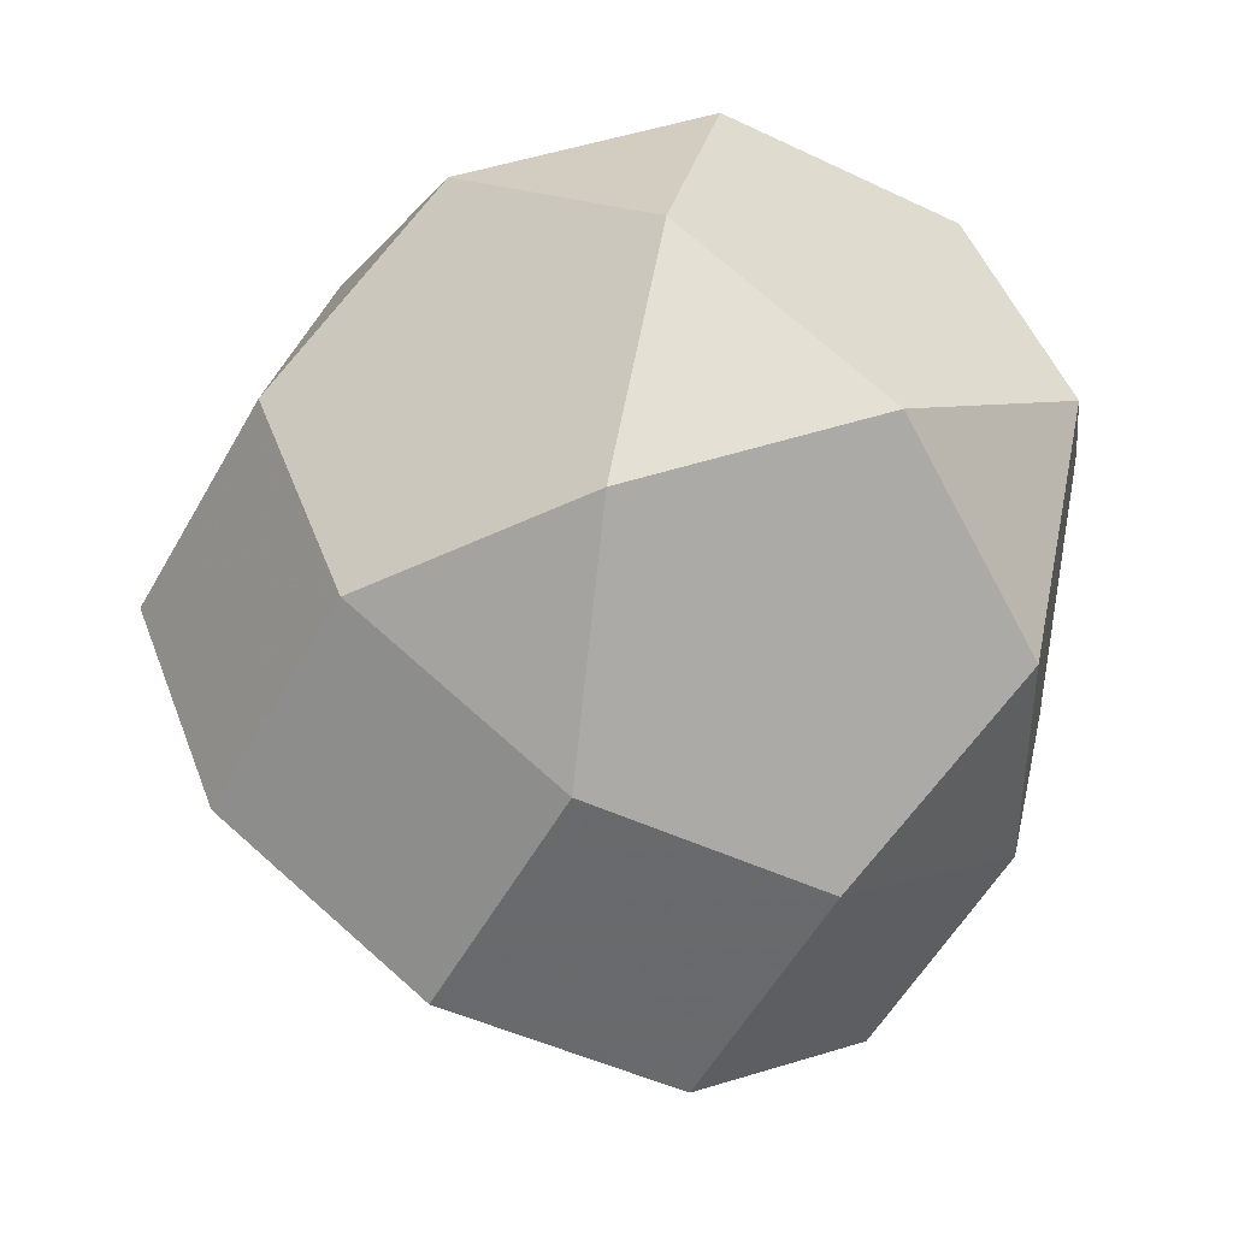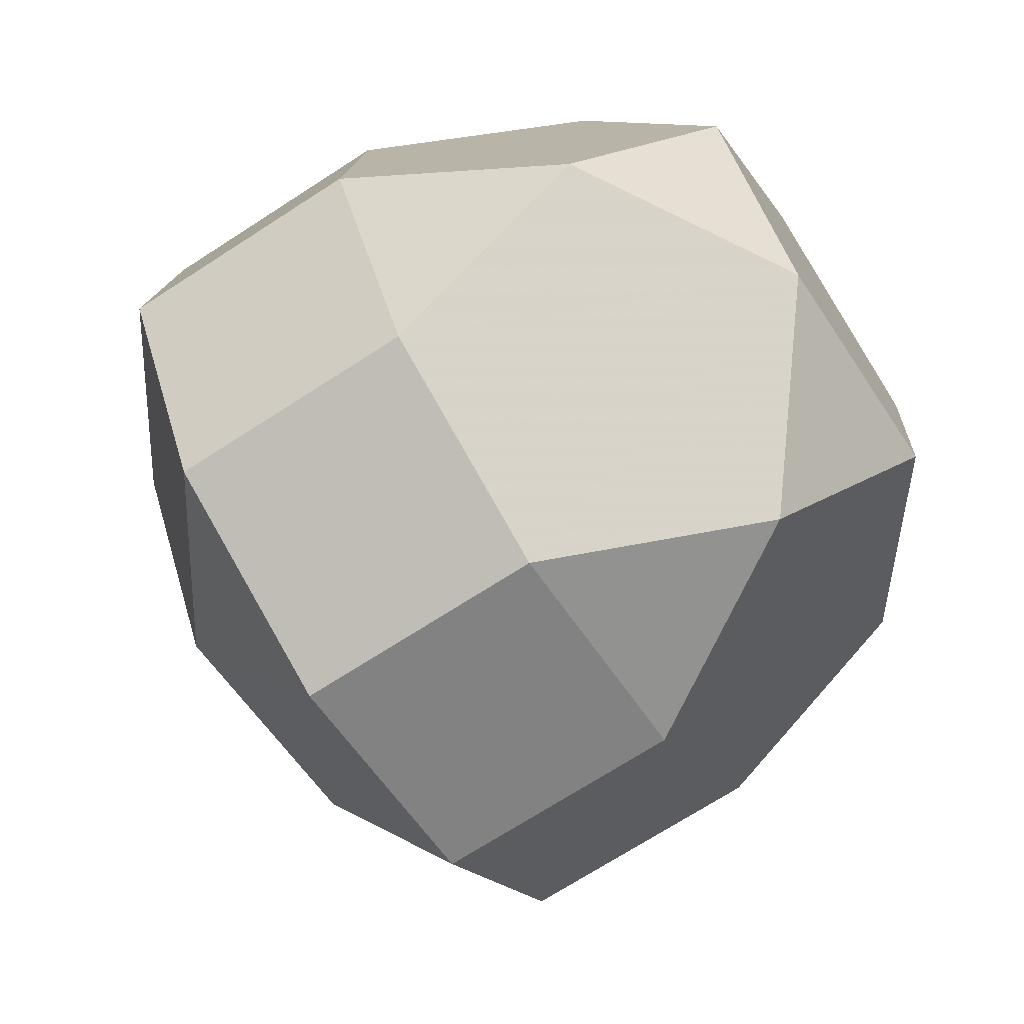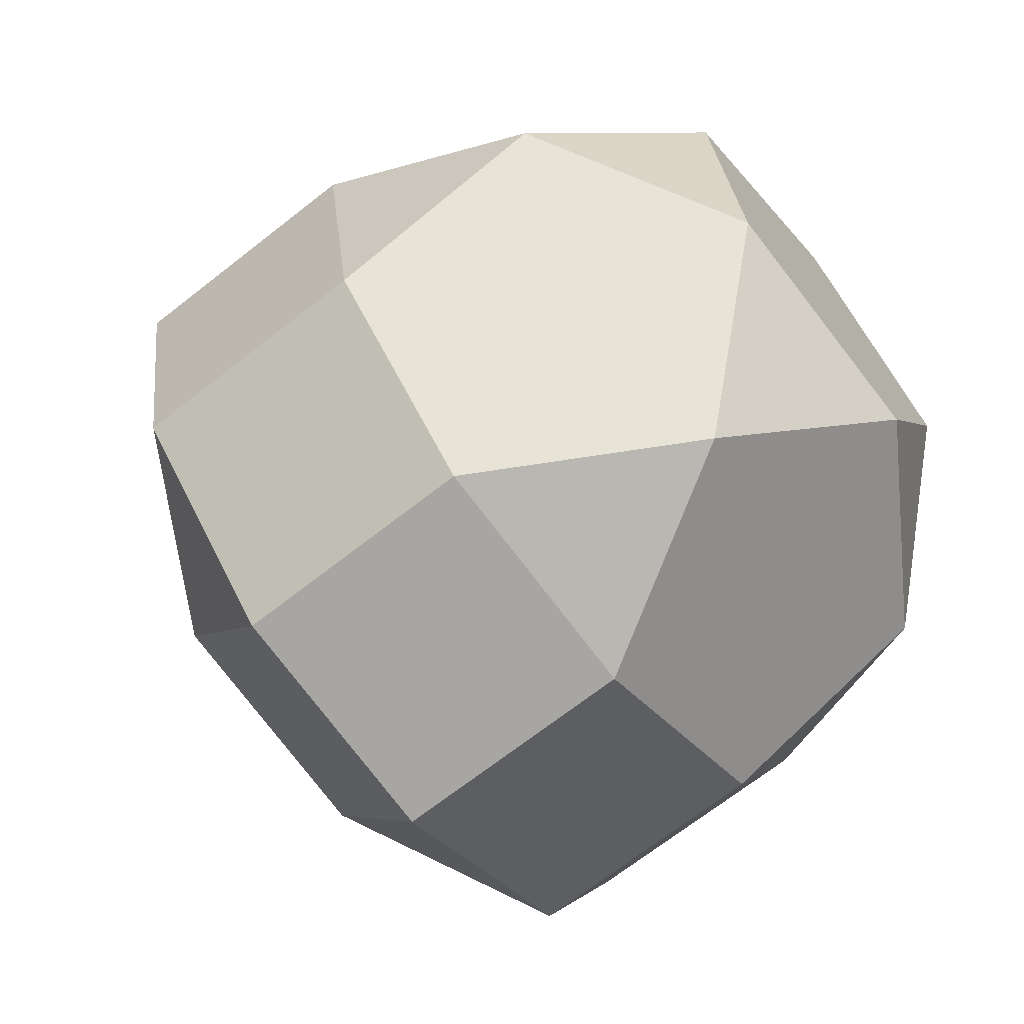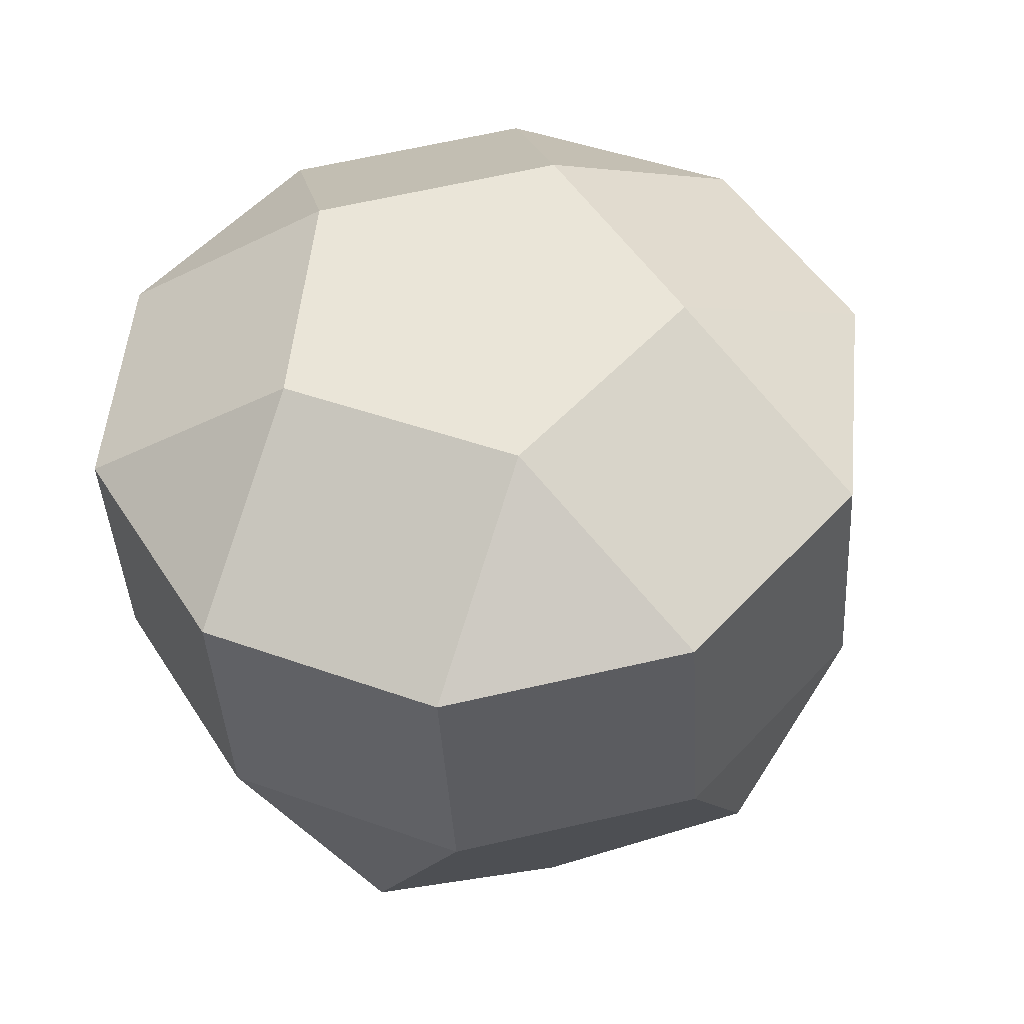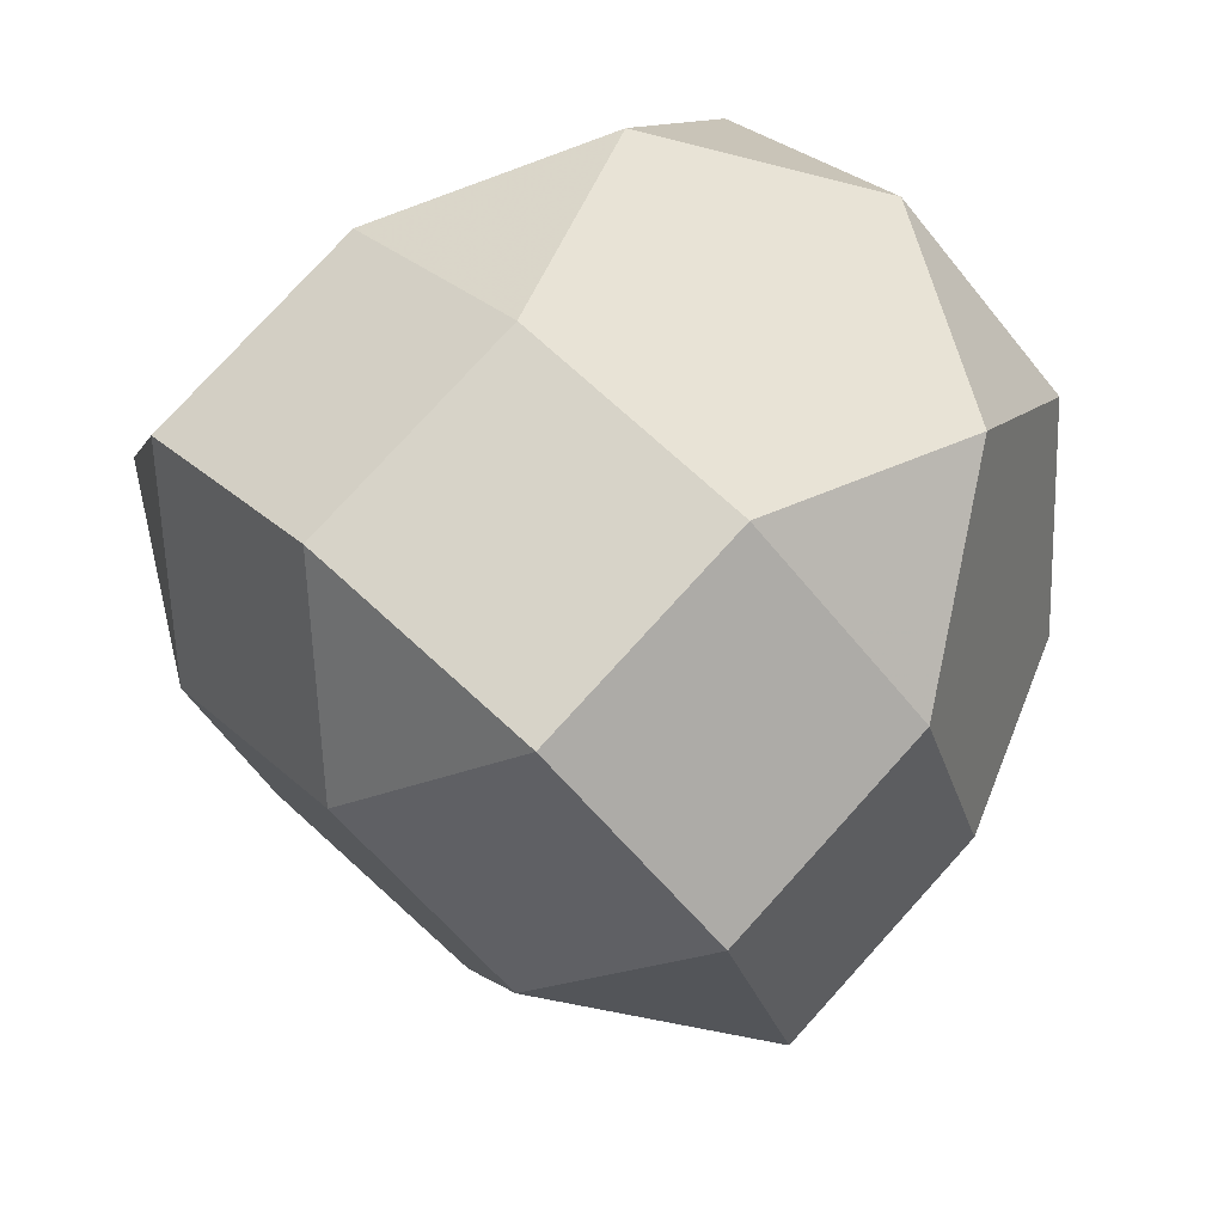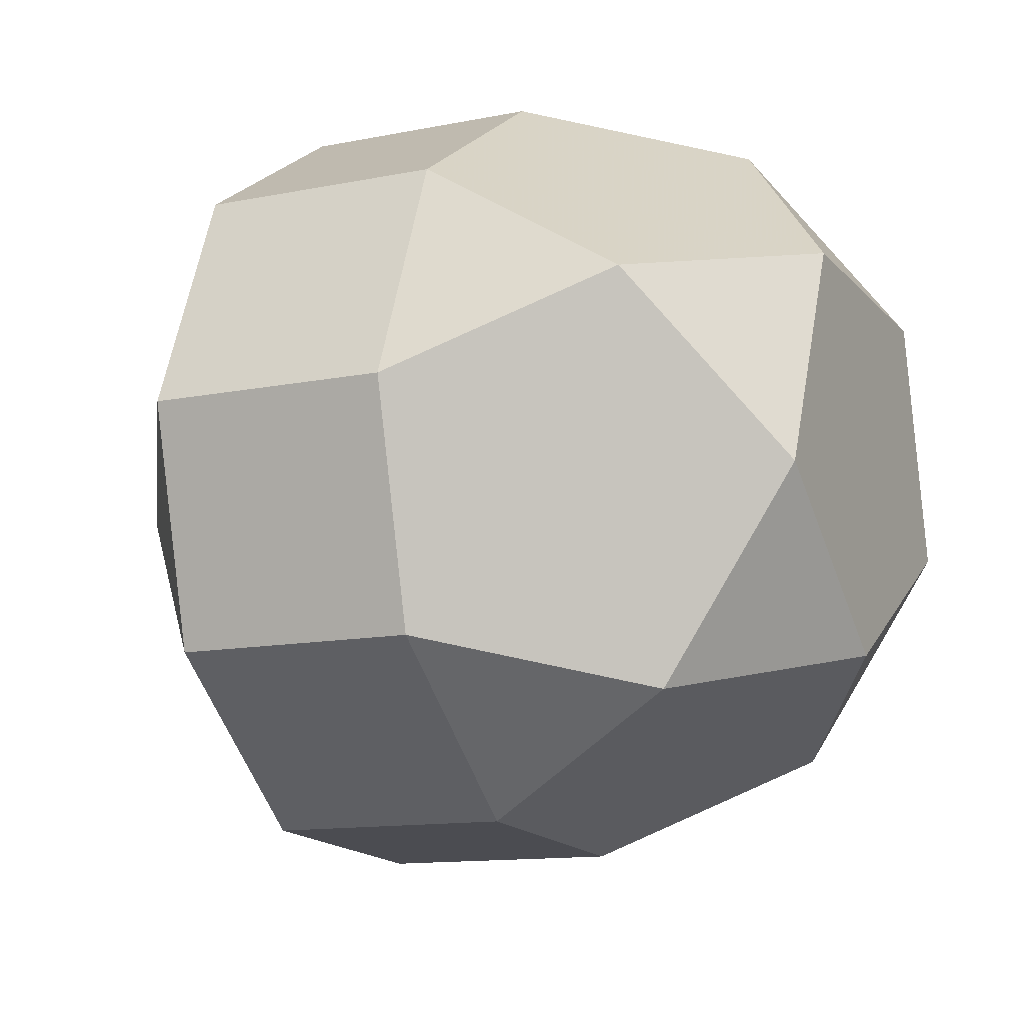
<metadata>
{"format":"obj","ext":"obj","renderer":"f3d","projection":"perspective","resolution":1024,"background":"white","views":[{"elev":-24.5,"azim":-0.5,"up":"+Z"},{"elev":55.6,"azim":-78.8,"up":"+Z"},{"elev":-22.8,"azim":-29.1,"up":"+Z"},{"elev":-66.3,"azim":-144.4,"up":"+Z"},{"elev":40.6,"azim":-99.5,"up":"+Z"},{"elev":68.3,"azim":-53.0,"up":"+Z"}]}
</metadata>
<code>
v -0.9342 0.2806 0.4099
v -0.8595 -0.2416 -0.5678
v -0.7778 -0.5056 0.2106
v -0.7761 0.3117 -0.4002
v -0.6568 -0.1637 0.6684
v -0.6551 0.6536 0.05762
v -0.5821 -0.6859 -0.3094
v -0.5426 0.6535 0.6308
v -0.4217 -0.1913 -0.9513
v -0.4001 -0.6859 0.618
v -0.3384 0.3619 -0.7837
v -0.2652 0.2093 0.8892
v -0.1443 -0.6356 -0.6928
v -0.1426 0.9151 -0.04288
v -0.08345 -0.9776 -0.2233
v -0.03013 0.9151 0.5303
v 0.02898 -0.9777 0.3499
v 0.05317 0.7349 -0.5628
v 0.09076 0.07018 -1.052
v 0.15 -0.6358 0.8077
v 0.2334 -0.08252 0.9753
v 0.2473 0.4708 0.7887
v 0.3682 -0.3741 -0.7933
v 0.4076 0.9653 0.1468
v 0.4667 -0.9275 -0.03358
v 0.4823 0.4431 -0.831
v 0.6033 0.785 -0.3731
v 0.6625 -0.3743 0.7072
v 0.685 0.521 0.4053
v 0.7458 -0.5545 -0.3859
v 0.7597 -0.001178 -0.5725
v 0.8582 -0.5545 0.1873
v 0.8807 0.3407 -0.1147
v 0.9416 -0.001267 0.3549
v -1.055 -0.06129 -0.04789
f 6 1 8
f 14 16 24
f 18 27 26
f 11 19 9
f 4 2 35
f 20 10 17
f 10 5 3
f 17 15 25
f 15 7 13
f 25 30 32
f 30 23 31
f 32 34 28
f 34 33 29
f 28 21 20
f 21 22 12
f 6 4 35 1
f 14 6 8 16
f 18 14 24 27
f 11 18 26 19
f 4 11 9 2
f 26 31 23 19
f 19 23 13 9
f 9 13 7 2
f 2 7 3 35
f 35 3 5 1
f 1 5 12 8
f 8 12 22 16
f 16 22 29 24
f 24 29 33 27
f 27 33 31 26
f 4 6 14 18 11
f 20 17 25 32 28
f 20 21 12 5 10
f 17 10 3 7 15
f 25 15 13 23 30
f 32 30 31 33 34
f 28 34 29 22 21

</code>
